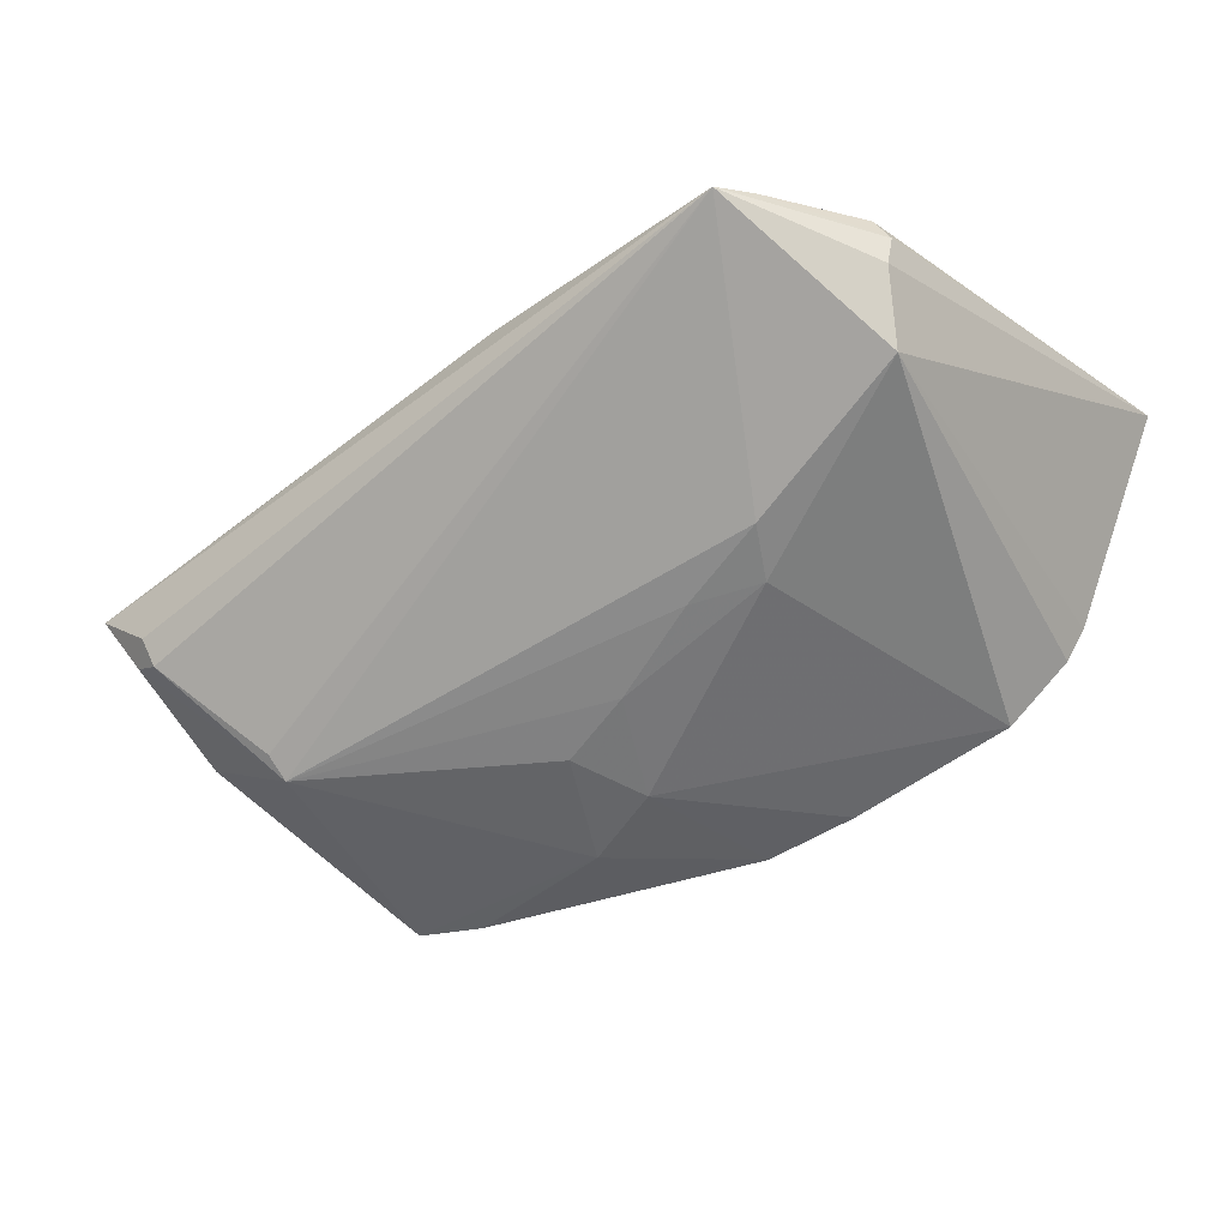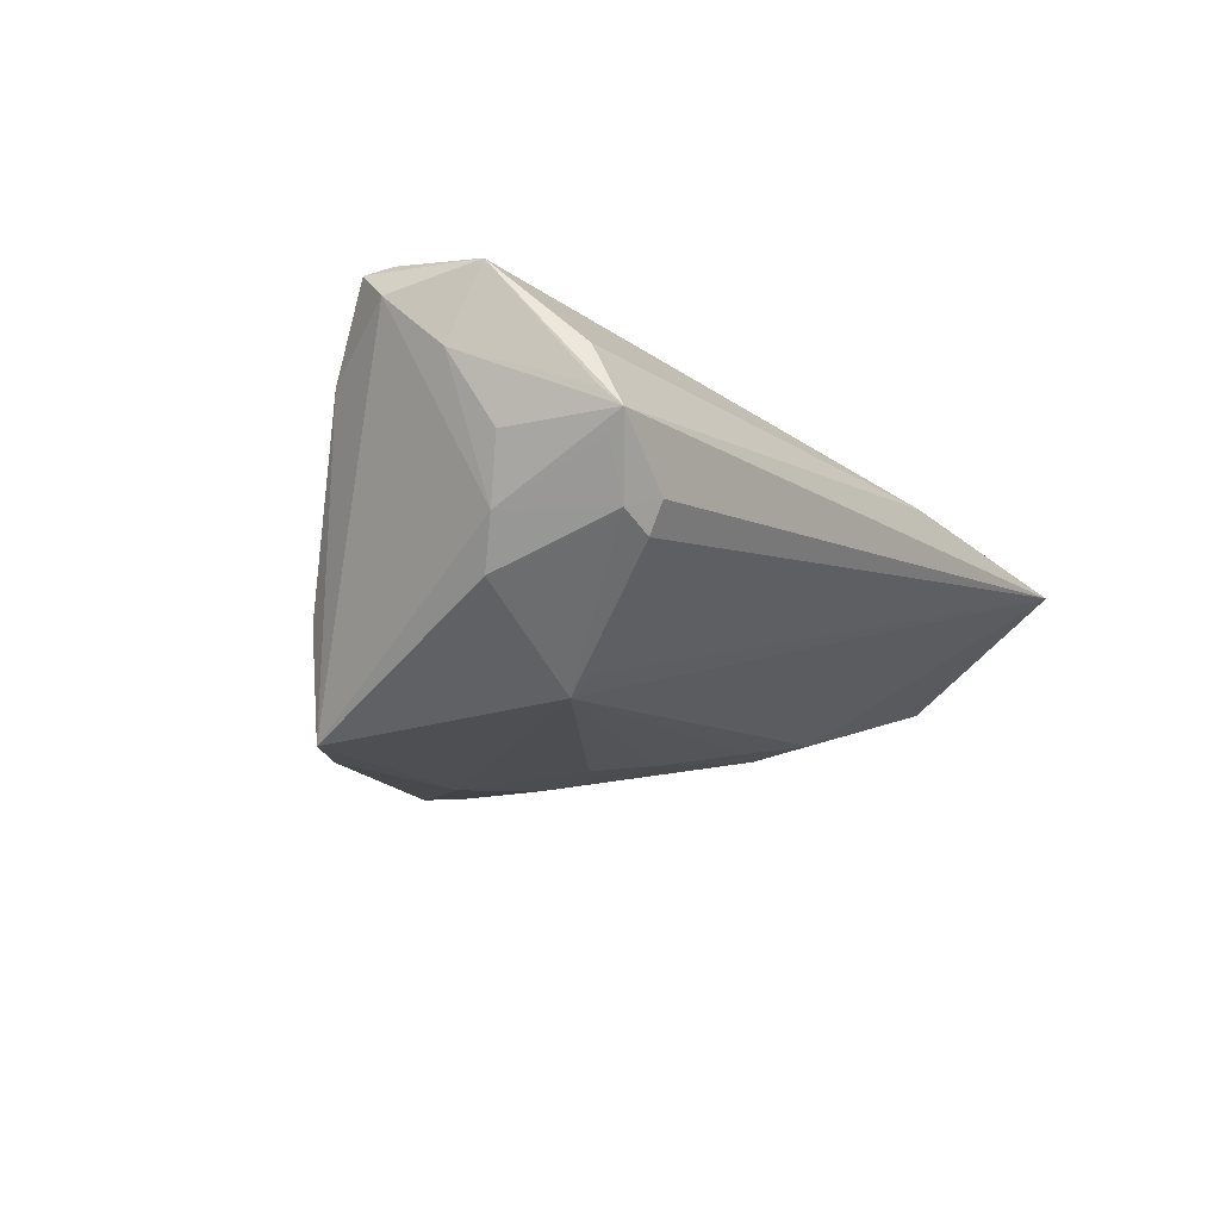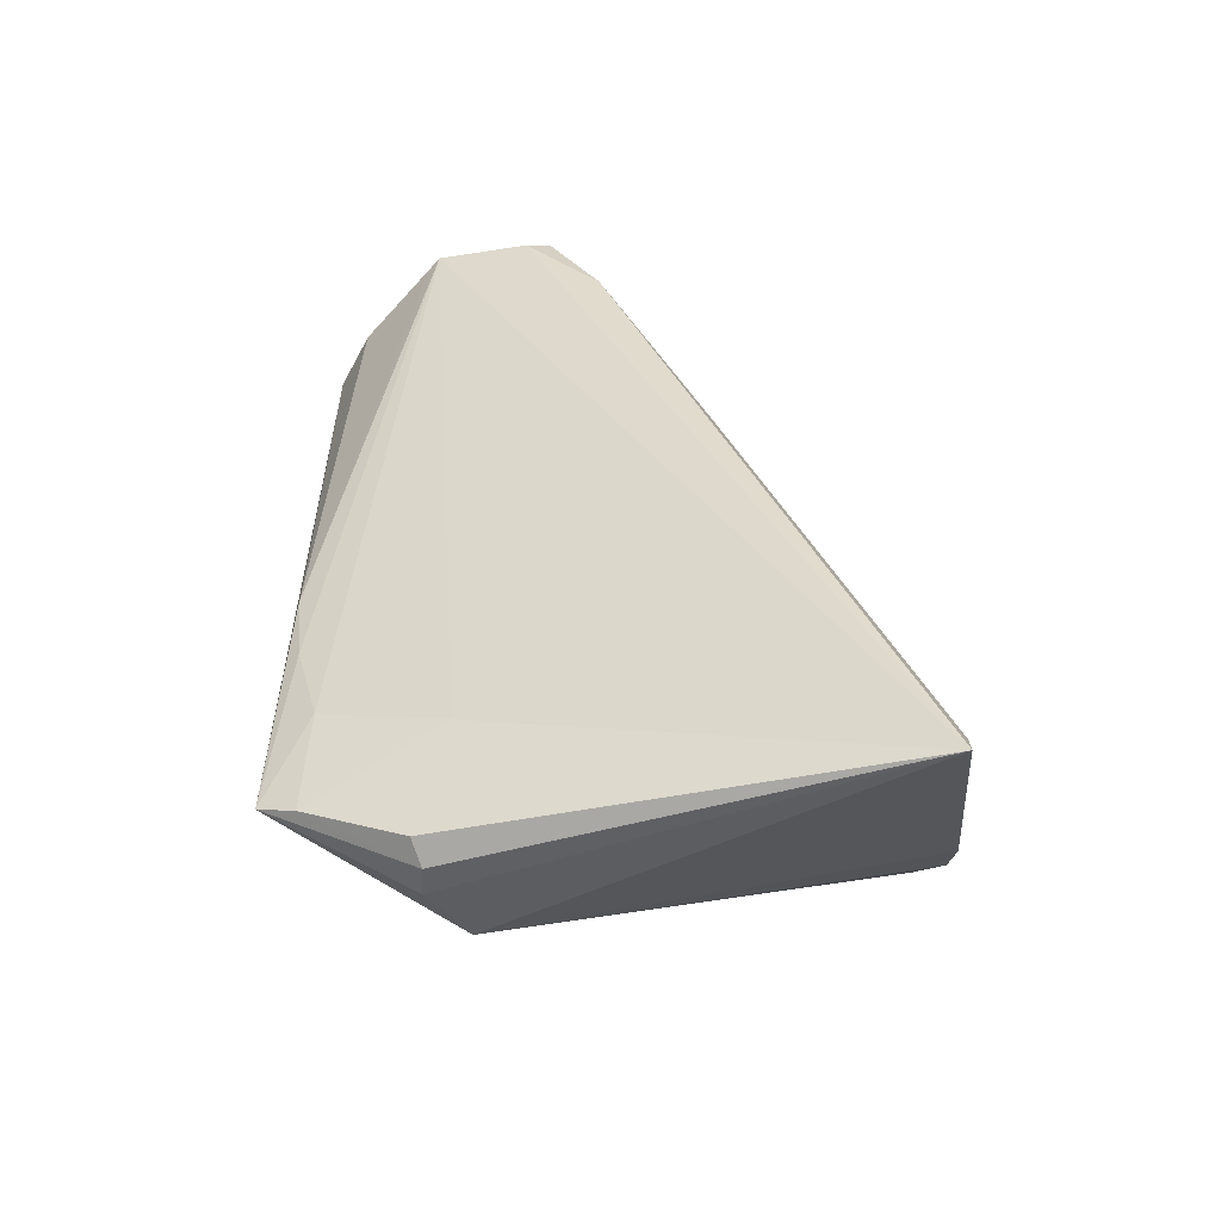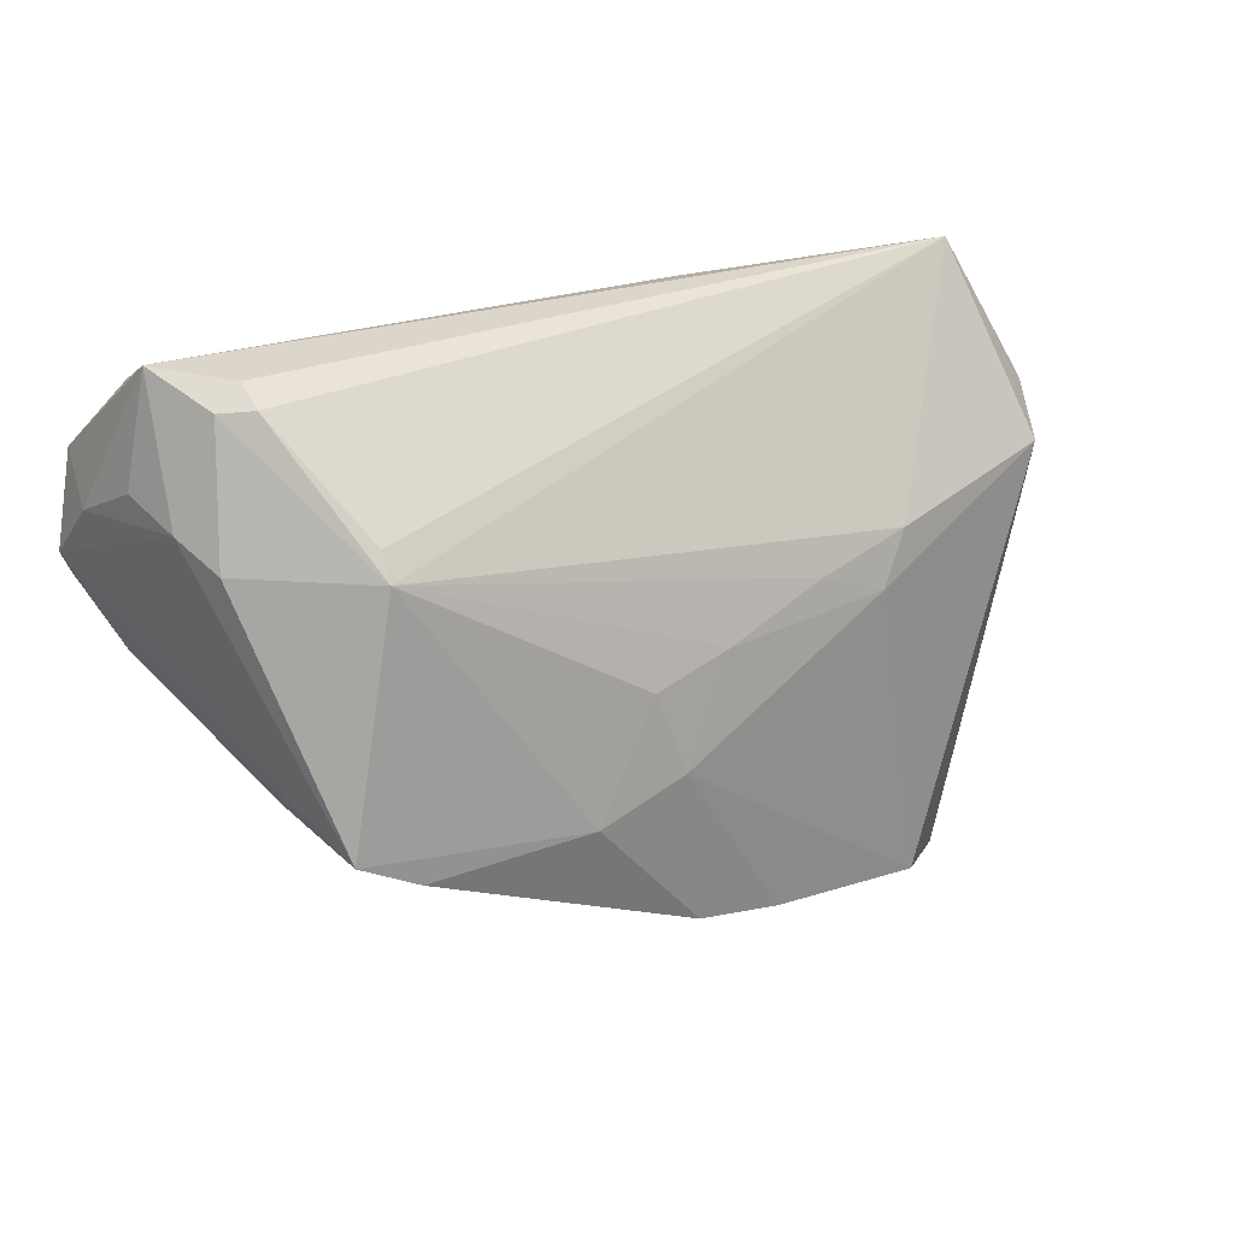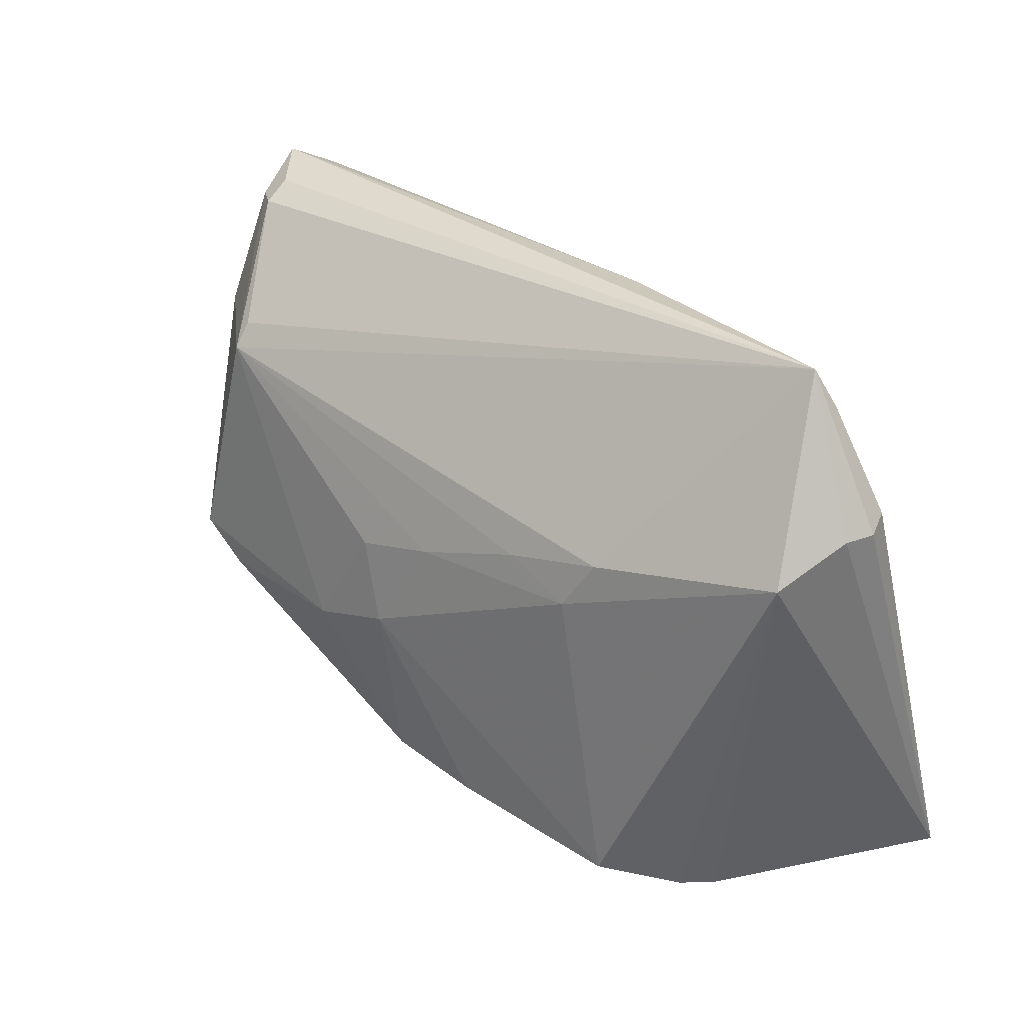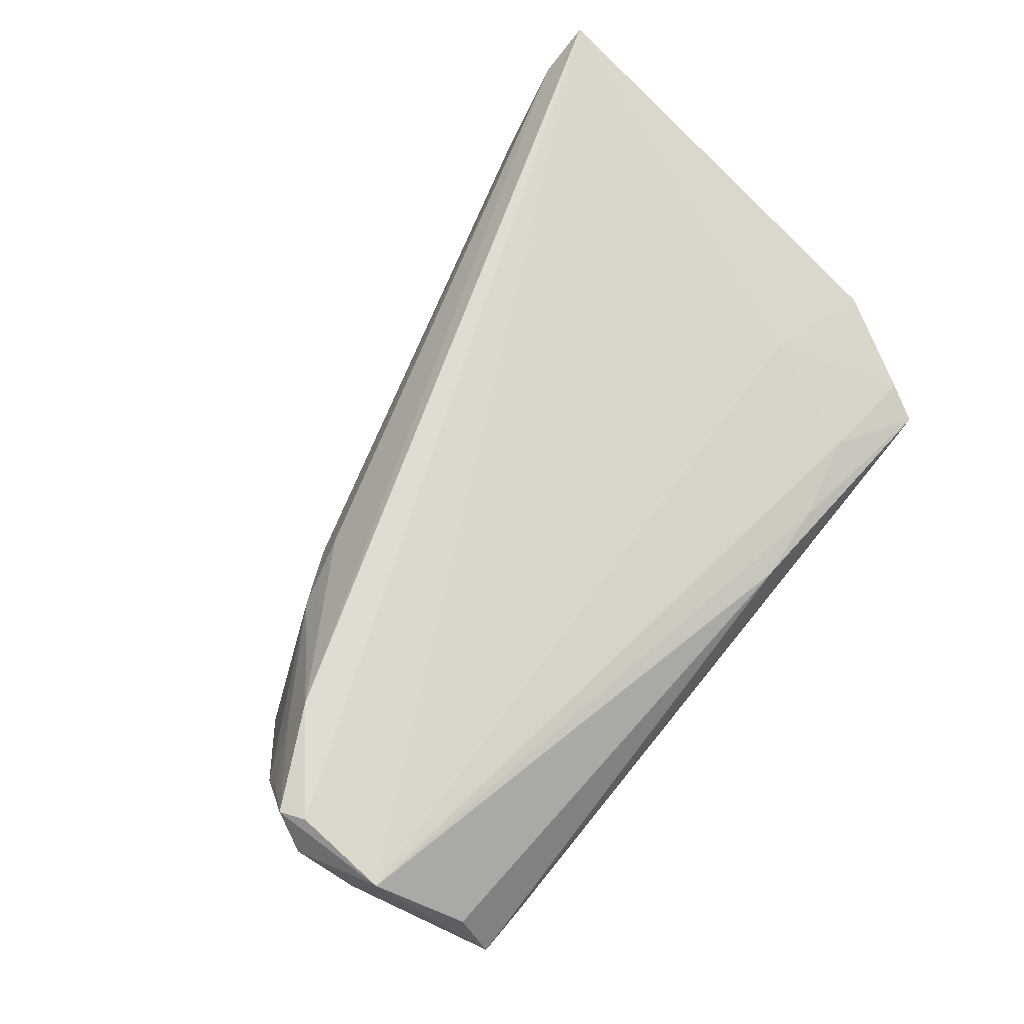
<metadata>
{"format":"obj","ext":"obj","renderer":"f3d","projection":"perspective","resolution":1024,"background":"white","views":[{"elev":-45.0,"azim":-139.3,"up":"+Z"},{"elev":-14.7,"azim":124.7,"up":"+Z"},{"elev":33.9,"azim":-90.2,"up":"+Z"},{"elev":25.3,"azim":153.6,"up":"+Y"},{"elev":30.9,"azim":-132.2,"up":"+Y"},{"elev":69.3,"azim":129.0,"up":"+Z"}]}
</metadata>
<code>
v -0.02946 -0.03448 -0.01479
v 0.04955 0.01785 -0.005484
v -0.009733 -0.03159 -0.01897
v -0.03122 0.02755 0.007771
v -0.03911 -0.03715 -0.00383
v 0.04689 0.01522 -0.01074
v 0.05316 0.01945 0.01797
v -0.05009 0.01669 0.007297
v 0.04183 0.03194 -0.004901
v 0.02284 -0.01669 0.004486
v -0.0233 0.00176 -0.01584
v -0.01532 0.005102 -0.01657
v -0.04392 0.02822 0.005417
v -0.03932 -0.03579 0.005423
v 0.006511 -0.001269 -0.02128
v -0.02666 0.007639 -0.01403
v -0.04179 0.03252 0.003888
v 0.05268 0.008237 0.02002
v -0.04787 0.01134 -0.007021
v 0.04854 0.03039 -0.0002026
v -0.04756 -0.03527 0.01664
v 0.02226 -0.01436 0.01172
v -0.03659 0.01342 0.01094
v 0.003286 -0.01071 -0.02209
v 0.05137 0.001668 0.01469
v 0.04354 -0.003133 0.01419
v 0.03356 0.01837 -0.01805
v 0.04914 0.03252 0.001869
v -0.01841 -0.03323 -0.01612
v 0.04984 0.03036 0.00399
v 0.01365 -0.01416 -0.02313
v 0.05383 0.005166 0.01936
v 0.03352 0.01551 -0.02008
v 0.03255 -0.01547 -0.02286
v 0.04138 0.03002 -0.008151
v 0.03055 -0.01229 0.009303
v -0.03668 -0.03661 -0.007705
v -0.01096 0.03133 0.007577
v -0.002952 0.001003 -0.01946
v 0.05247 0.02072 0.01675
v 0.04211 -0.01048 -0.01075
v 0.0009107 -0.02922 -0.0209
v 0.05425 0.01577 0.00968
v 0.05568 0.009184 0.01574
v -0.05069 0.01577 0.0006426
v 0.05086 -0.0005688 0.009874
v 0.04903 0.02887 0.008746
v -0.05139 0.01558 0.004397
v -0.02047 0.03029 0.007517
v -0.05362 -0.03456 0.02002
v 0.04199 -0.001083 0.02002
v 0.0449 0.02959 -0.006055
v 0.05176 0.02007 0.001445
v 0.03932 -0.01193 -0.02266
f 50 7 23
f 17 35 27
f 27 33 17
f 35 33 27
f 19 5 50
f 54 33 6
f 44 46 54
f 44 7 32
f 32 46 44
f 36 51 22
f 4 23 7
f 9 35 17
f 17 28 9
f 38 28 17
f 52 33 35
f 6 33 52
f 35 9 52
f 52 9 28
f 43 7 44
f 8 48 50
f 50 23 8
f 37 19 1
f 5 19 37
f 1 29 37
f 37 29 5
f 50 48 45
f 45 19 50
f 45 48 17
f 17 19 45
f 1 19 11
f 11 24 1
f 33 54 31
f 31 54 34
f 41 46 36
f 41 54 46
f 34 54 41
f 18 32 7
f 51 32 18
f 18 7 50
f 50 51 18
f 46 32 25
f 36 22 10
f 10 41 36
f 7 28 47
f 28 38 47
f 49 4 7
f 7 38 49
f 17 4 49
f 49 38 17
f 20 52 28
f 30 28 7
f 7 43 30
f 30 43 28
f 2 20 28
f 2 43 44
f 6 52 2
f 52 20 2
f 44 54 2
f 2 54 6
f 23 4 13
f 13 8 23
f 13 4 17
f 17 48 13
f 48 8 13
f 16 11 19
f 17 33 16
f 16 19 17
f 24 11 39
f 33 31 15
f 15 31 24
f 15 39 33
f 24 39 15
f 42 31 34
f 34 41 42
f 41 10 42
f 24 31 42
f 36 46 26
f 46 25 26
f 26 51 36
f 26 32 51
f 26 25 32
f 21 10 22
f 21 51 50
f 21 22 51
f 50 5 21
f 40 38 7
f 7 47 40
f 40 47 38
f 28 43 53
f 53 2 28
f 43 2 53
f 11 16 12
f 12 39 11
f 12 16 33
f 33 39 12
f 5 29 3
f 3 42 5
f 3 29 1
f 1 24 3
f 24 42 3
f 14 42 10
f 10 21 14
f 5 42 14
f 14 21 5

</code>
